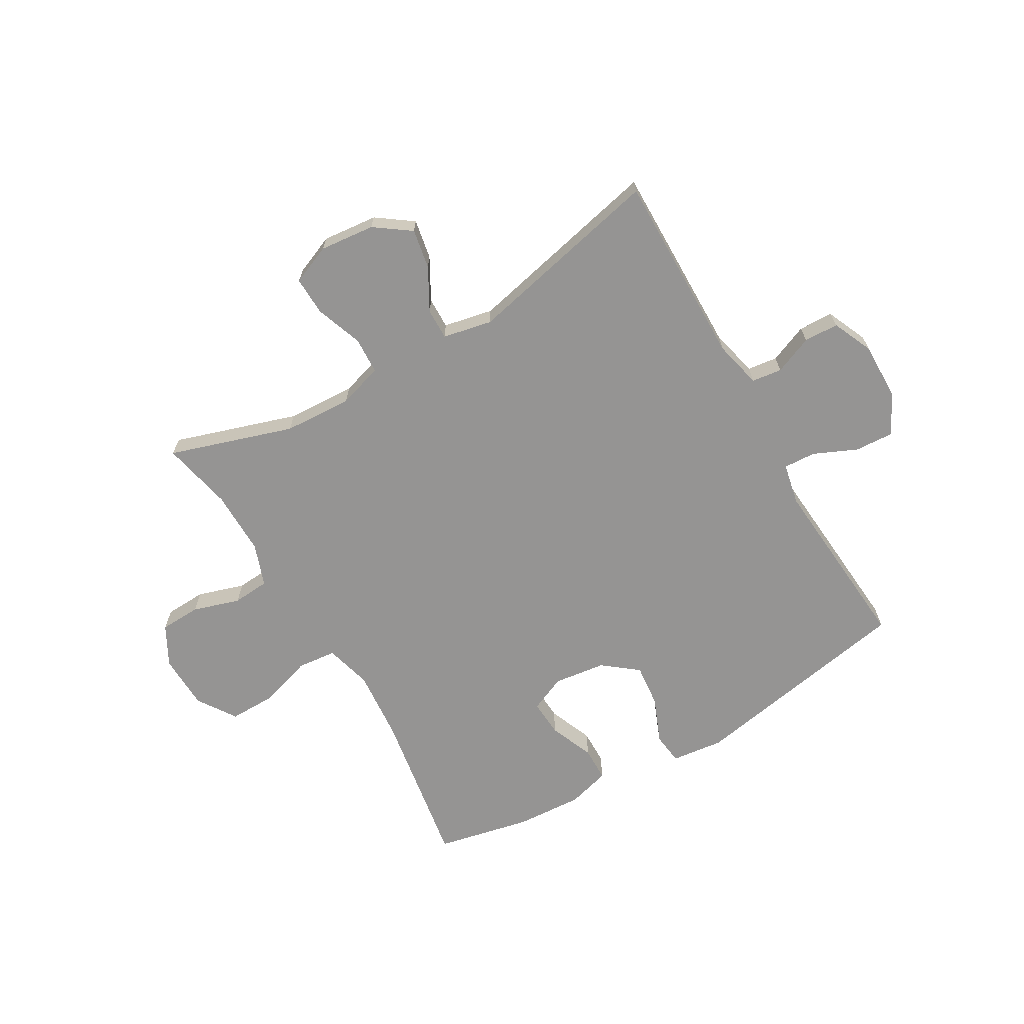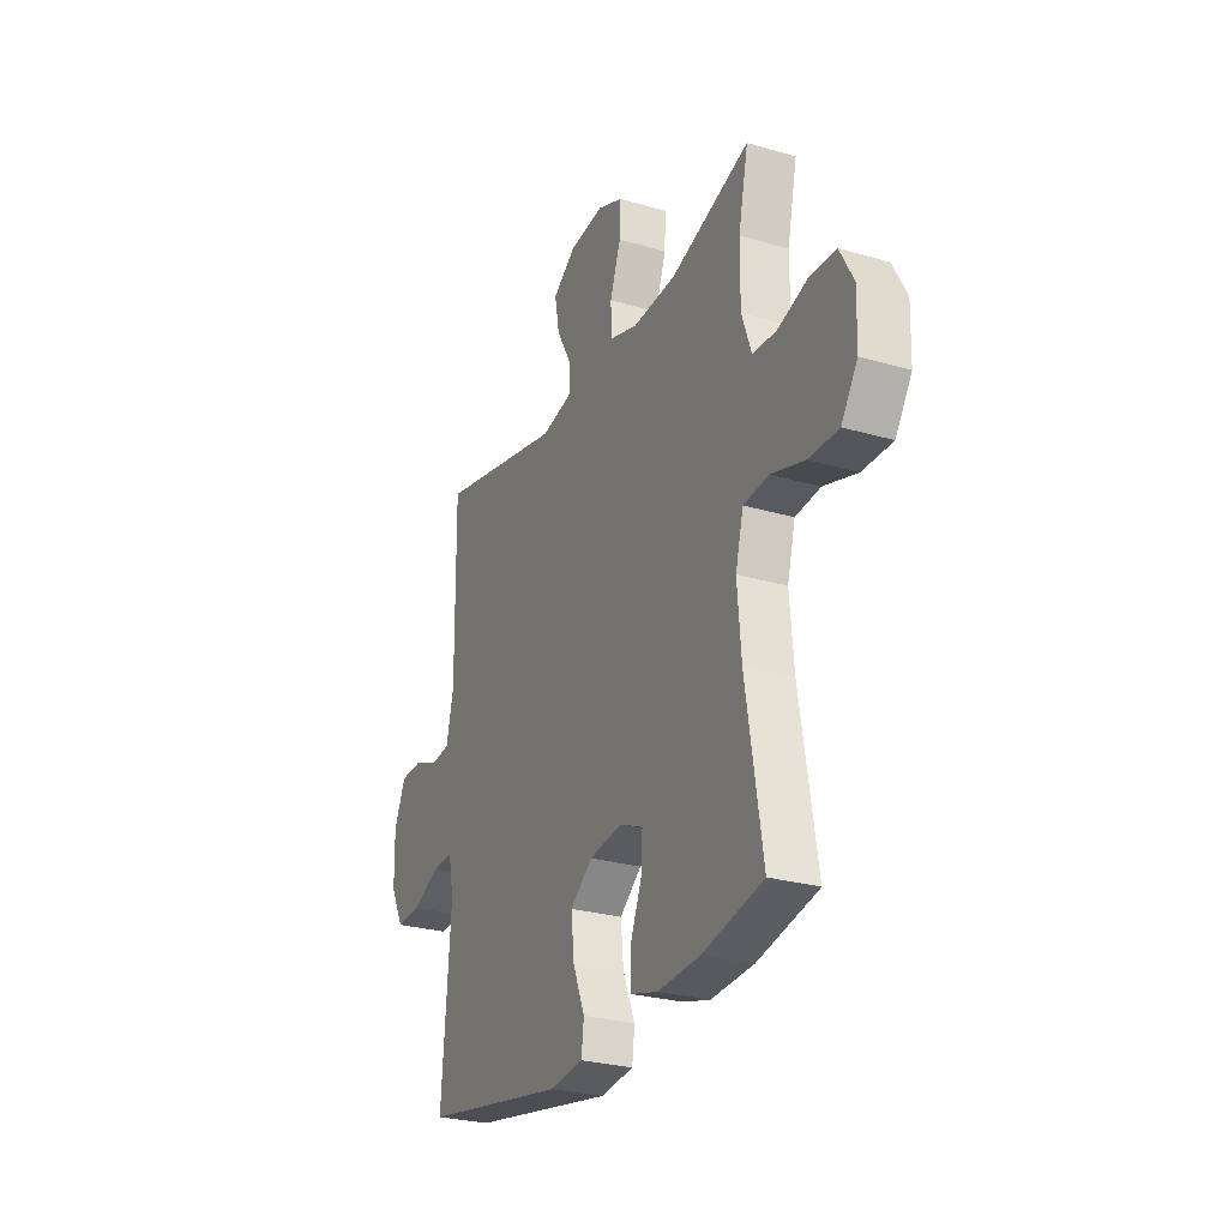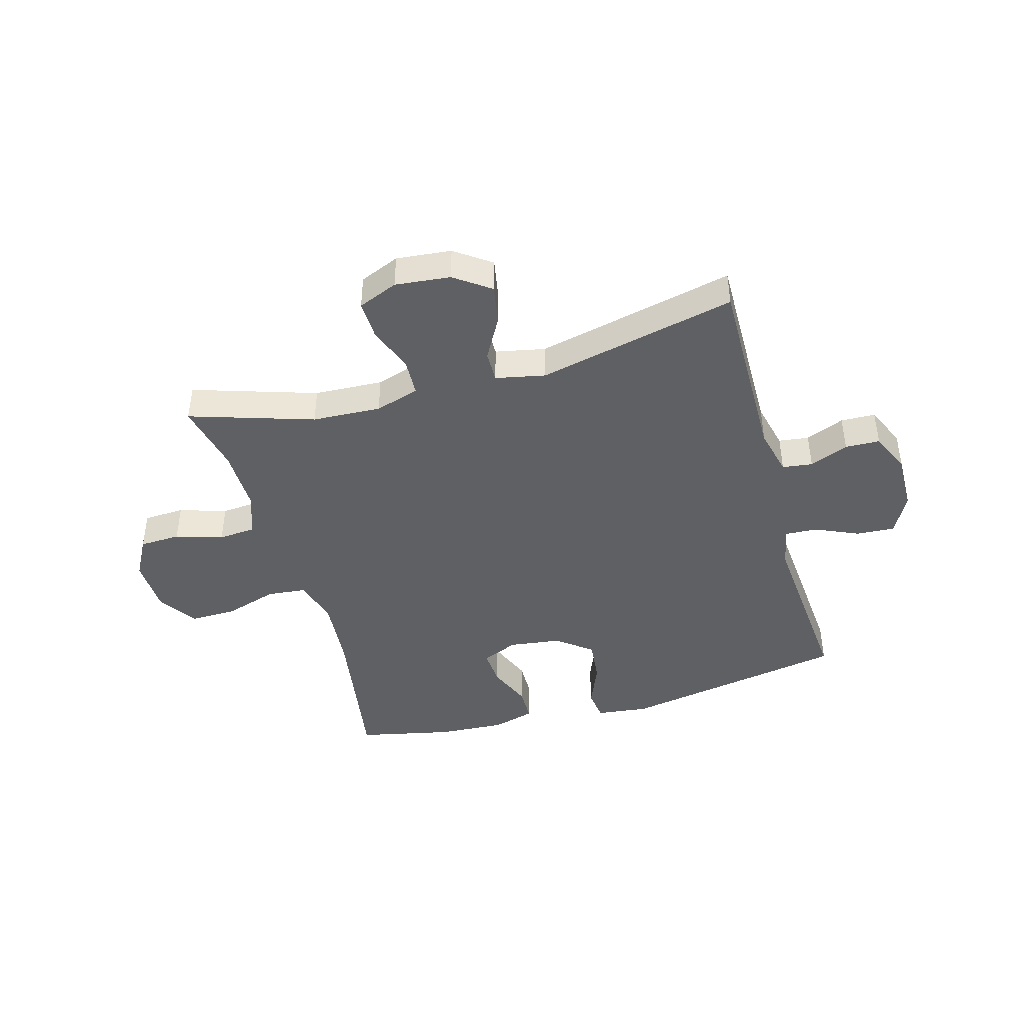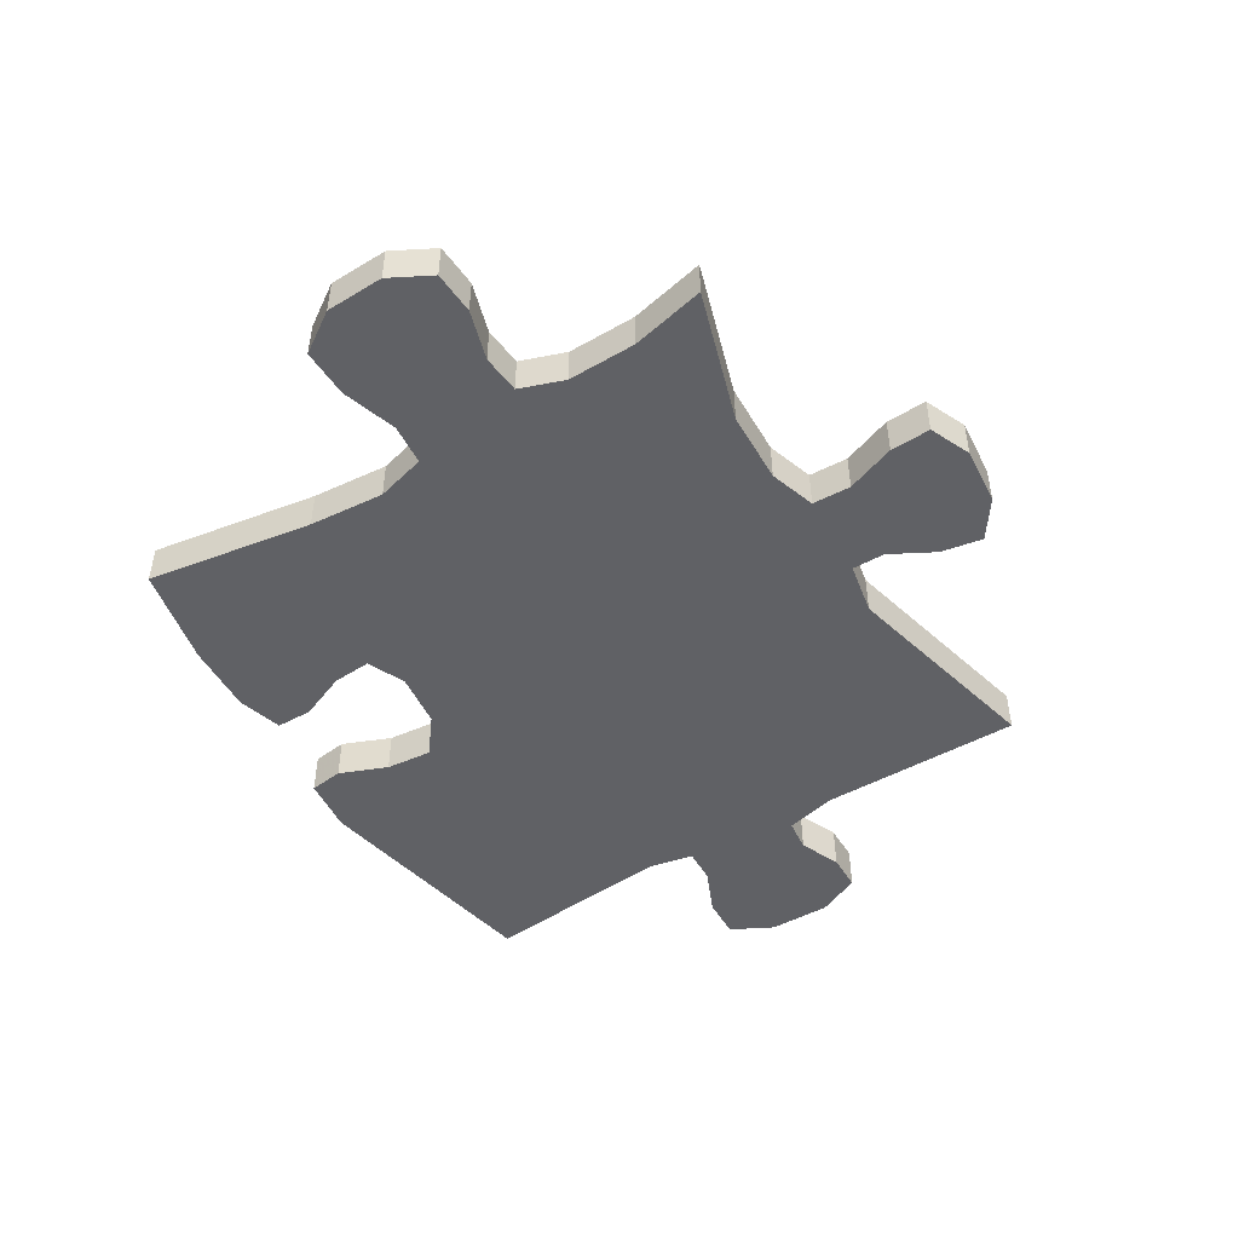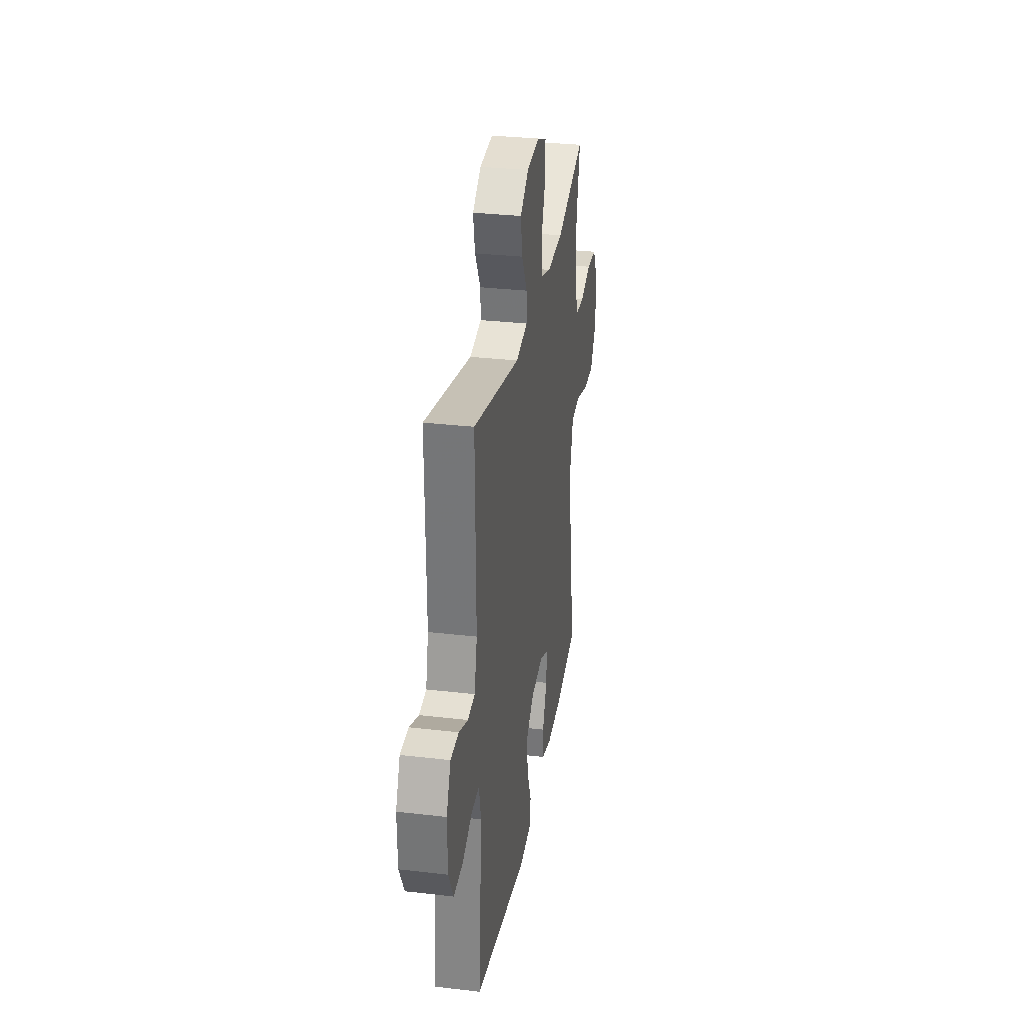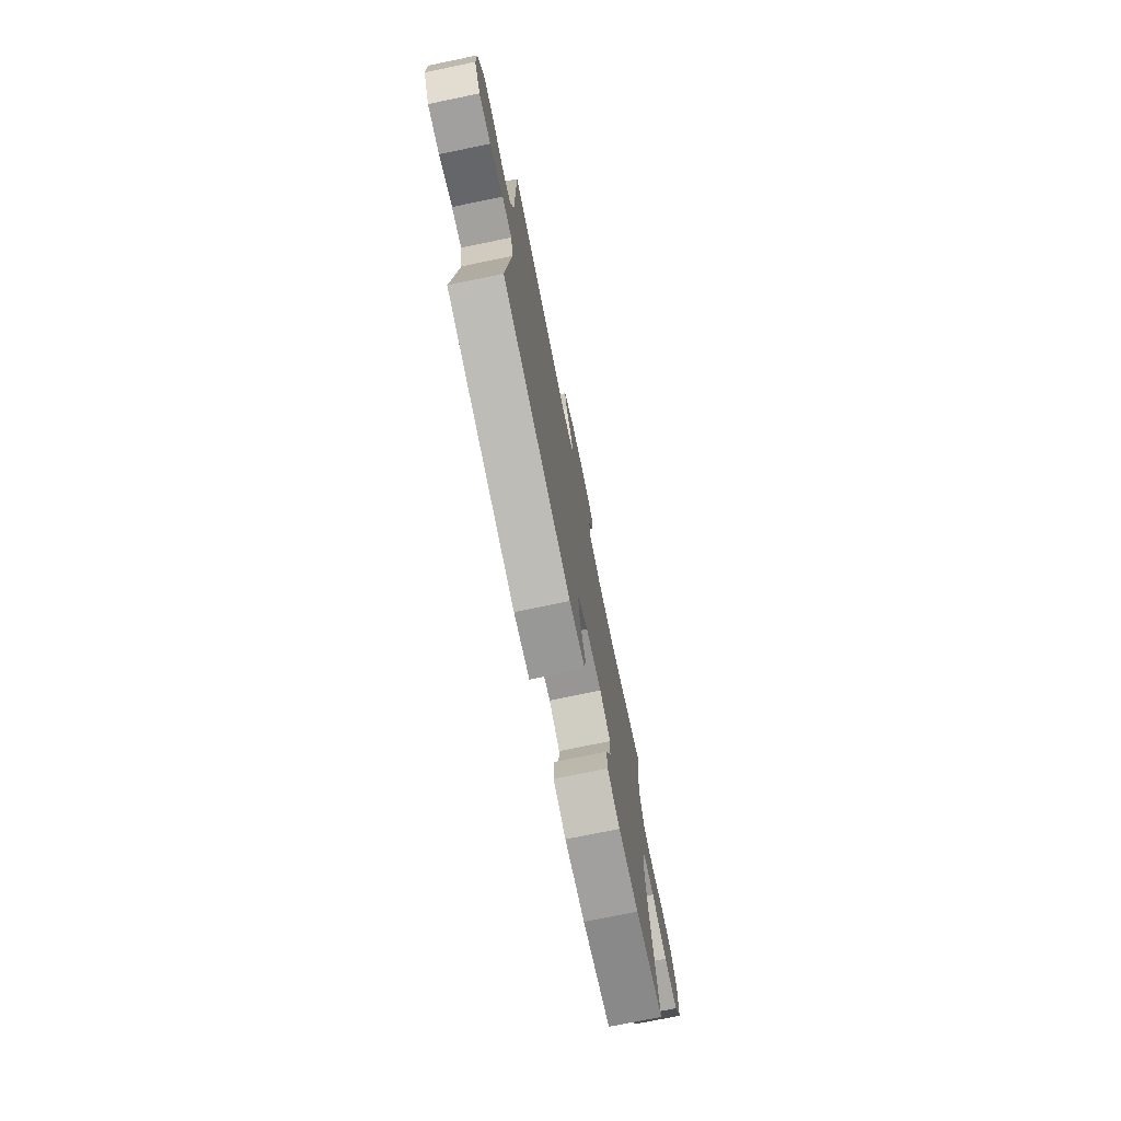
<metadata>
{"format":"obj","ext":"obj","renderer":"f3d","projection":"perspective","resolution":1024,"background":"white","views":[{"elev":-67.2,"azim":30.2,"up":"+Y"},{"elev":-26.9,"azim":-114.4,"up":"+Z"},{"elev":-43.2,"azim":15.8,"up":"+Y"},{"elev":-48.6,"azim":-57.9,"up":"+Y"},{"elev":31.0,"azim":99.5,"up":"+Z"},{"elev":-75.0,"azim":101.6,"up":"+Z"}]}
</metadata>
<code>
v 0.5 0.07 0.5
v 0.496 0.07 0.161
v 0.516 0.07 0.076
v 0.569 0.07 0.069
v 0.637 0.07 0.097
v 0.698 0.07 0.095
v 0.73 0.07 0.023
v 0.728 0.07 -0.079
v 0.691 0.07 -0.149
v 0.623 0.07 -0.145
v 0.547 0.07 -0.111
v 0.49 0.07 -0.108
v 0.475 0.07 -0.181
v 0.5 0.07 -0.5
v 0.1 0.07 -0.573
v 0.008 0.07 -0.562
v 0.001 0.07 -0.506
v 0.034 0.07 -0.426
v 0.042 0.07 -0.349
v -0.019 0.07 -0.301
v -0.111 0.07 -0.289
v -0.175 0.07 -0.317
v -0.171 0.07 -0.382
v -0.139 0.07 -0.461
v -0.14 0.07 -0.522
v -0.215 0.07 -0.543
v -0.333 0.07 -0.536
v -0.5 0.07 -0.5
v -0.454 0.07 -0.22
v -0.443 0.07 -0.093
v -0.465 0.07 -0.01
v -0.534 0.07 -0.003
v -0.627 0.07 -0.032
v -0.709 0.07 -0.033
v -0.754 0.07 0.035
v -0.757 0.07 0.133
v -0.719 0.07 0.203
v -0.647 0.07 0.206
v -0.564 0.07 0.18
v -0.499 0.07 0.185
v -0.472 0.07 0.26
v -0.473 0.07 0.375
v -0.5 0.07 0.5
v -0.282 0.07 0.43
v -0.161 0.07 0.424
v -0.083 0.07 0.448
v -0.08 0.07 0.513
v -0.11 0.07 0.596
v -0.112 0.07 0.664
v -0.042 0.07 0.693
v 0.055 0.07 0.683
v 0.118 0.07 0.638
v 0.105 0.07 0.568
v 0.064 0.07 0.494
v 0.063 0.07 0.439
v 0.15 0.07 0.421
v 0.5 0 0.5
v 0.496 0 0.161
v 0.516 0 0.076
v 0.569 0 0.069
v 0.637 0 0.097
v 0.698 0 0.095
v 0.73 0 0.023
v 0.728 0 -0.079
v 0.691 0 -0.149
v 0.623 0 -0.145
v 0.547 0 -0.111
v 0.49 0 -0.108
v 0.475 0 -0.181
v 0.5 0 -0.5
v 0.1 0 -0.573
v 0.008 0 -0.562
v 0.001 0 -0.506
v 0.034 0 -0.426
v 0.042 0 -0.349
v -0.019 0 -0.301
v -0.111 0 -0.289
v -0.175 0 -0.317
v -0.171 0 -0.382
v -0.139 0 -0.461
v -0.14 0 -0.522
v -0.215 0 -0.543
v -0.333 0 -0.536
v -0.5 0 -0.5
v -0.454 0 -0.22
v -0.443 0 -0.093
v -0.465 0 -0.01
v -0.534 0 -0.003
v -0.627 0 -0.032
v -0.709 0 -0.033
v -0.754 0 0.035
v -0.757 0 0.133
v -0.719 0 0.203
v -0.647 0 0.206
v -0.564 0 0.18
v -0.499 0 0.185
v -0.472 0 0.26
v -0.473 0 0.375
v -0.5 0 0.5
v -0.282 0 0.43
v -0.161 0 0.424
v -0.083 0 0.448
v -0.08 0 0.513
v -0.11 0 0.596
v -0.112 0 0.664
v -0.042 0 0.693
v 0.055 0 0.683
v 0.118 0 0.638
v 0.105 0 0.568
v 0.064 0 0.494
v 0.063 0 0.439
v 0.15 0 0.421
f 51 52 53 54
f 51 54 55
f 50 51 55
f 47 48 49 50
f 46 47 50 55
f 45 46 55 56
f 42 43 44
f 41 42 44 45
f 40 41 45 56
f 36 37 38 39
f 36 39 40
f 35 36 40
f 32 33 34 35
f 31 32 35 40
f 30 31 40 56
f 26 27 28 29
f 23 24 25 26
f 22 23 26 29
f 21 22 29 30
f 15 16 17 18
f 13 14 15 18
f 12 13 18 19
f 8 9 10 11
f 8 11 12
f 7 8 12
f 4 5 6 7
f 3 4 7 12
f 2 3 12 19
f 20 21 30 56
f 19 20 56
f 1 2 19 56
f 110 109 108 107
f 111 110 107
f 111 107 106
f 106 105 104 103
f 111 106 103 102
f 112 111 102 101
f 100 99 98
f 101 100 98 97
f 112 101 97 96
f 95 94 93 92
f 96 95 92
f 96 92 91
f 91 90 89 88
f 96 91 88 87
f 112 96 87 86
f 85 84 83 82
f 82 81 80 79
f 85 82 79 78
f 86 85 78 77
f 74 73 72 71
f 74 71 70 69
f 75 74 69 68
f 67 66 65 64
f 68 67 64
f 68 64 63
f 63 62 61 60
f 68 63 60 59
f 75 68 59 58
f 112 86 77 76
f 112 76 75
f 112 75 58 57
f 1 57 58 2
f 2 58 59 3
f 3 59 60 4
f 4 60 61 5
f 5 61 62 6
f 6 62 63 7
f 7 63 64 8
f 8 64 65 9
f 9 65 66 10
f 10 66 67 11
f 11 67 68 12
f 12 68 69 13
f 13 69 70 14
f 14 70 71 15
f 15 71 72 16
f 16 72 73 17
f 17 73 74 18
f 18 74 75 19
f 19 75 76 20
f 20 76 77 21
f 21 77 78 22
f 22 78 79 23
f 23 79 80 24
f 24 80 81 25
f 25 81 82 26
f 26 82 83 27
f 27 83 84 28
f 28 84 85 29
f 29 85 86 30
f 30 86 87 31
f 31 87 88 32
f 32 88 89 33
f 33 89 90 34
f 34 90 91 35
f 35 91 92 36
f 36 92 93 37
f 37 93 94 38
f 38 94 95 39
f 39 95 96 40
f 40 96 97 41
f 41 97 98 42
f 42 98 99 43
f 43 99 100 44
f 44 100 101 45
f 45 101 102 46
f 46 102 103 47
f 47 103 104 48
f 48 104 105 49
f 49 105 106 50
f 50 106 107 51
f 51 107 108 52
f 52 108 109 53
f 53 109 110 54
f 54 110 111 55
f 55 111 112 56
f 56 112 57 1

</code>
